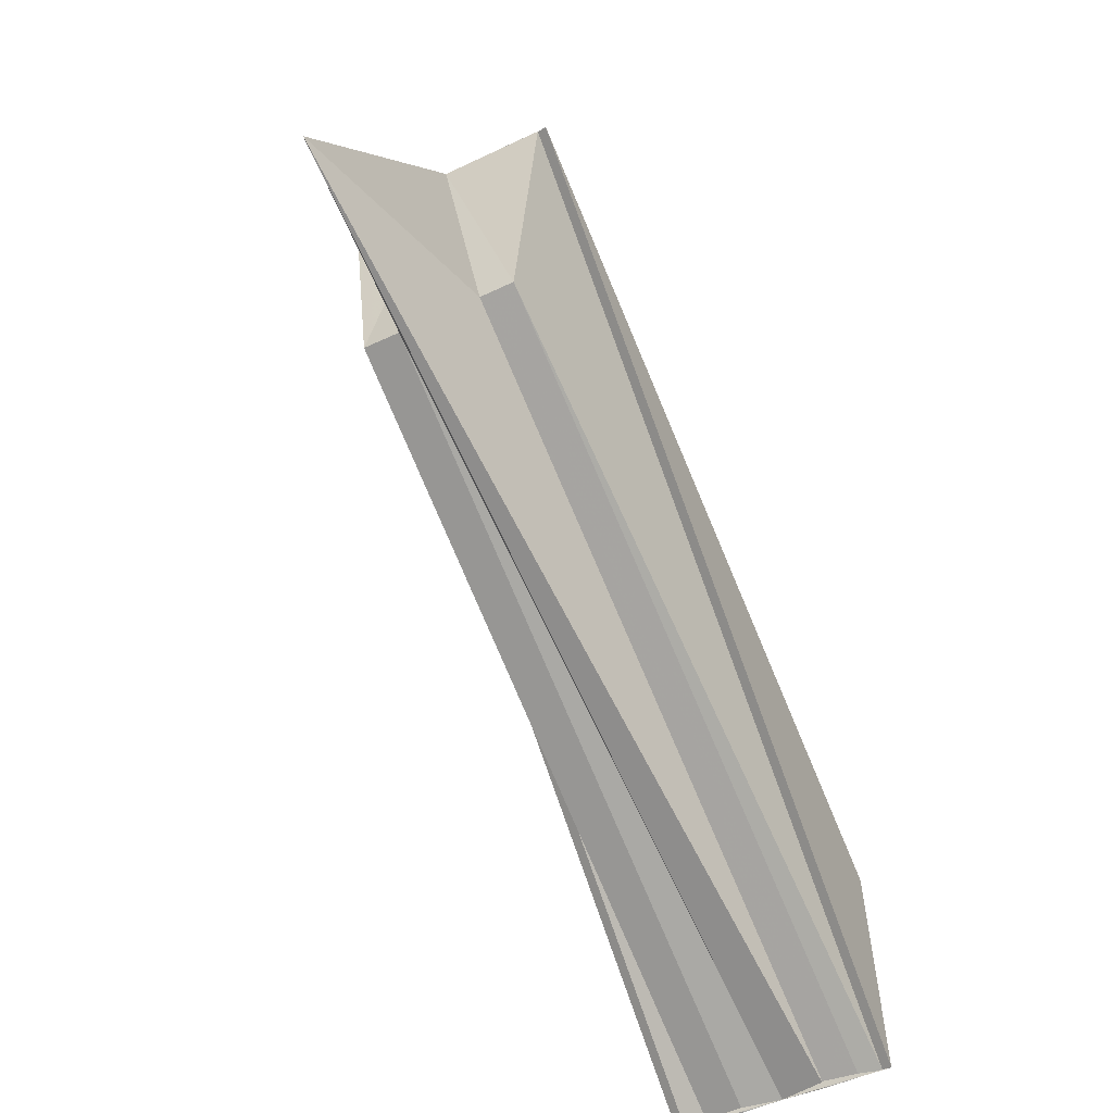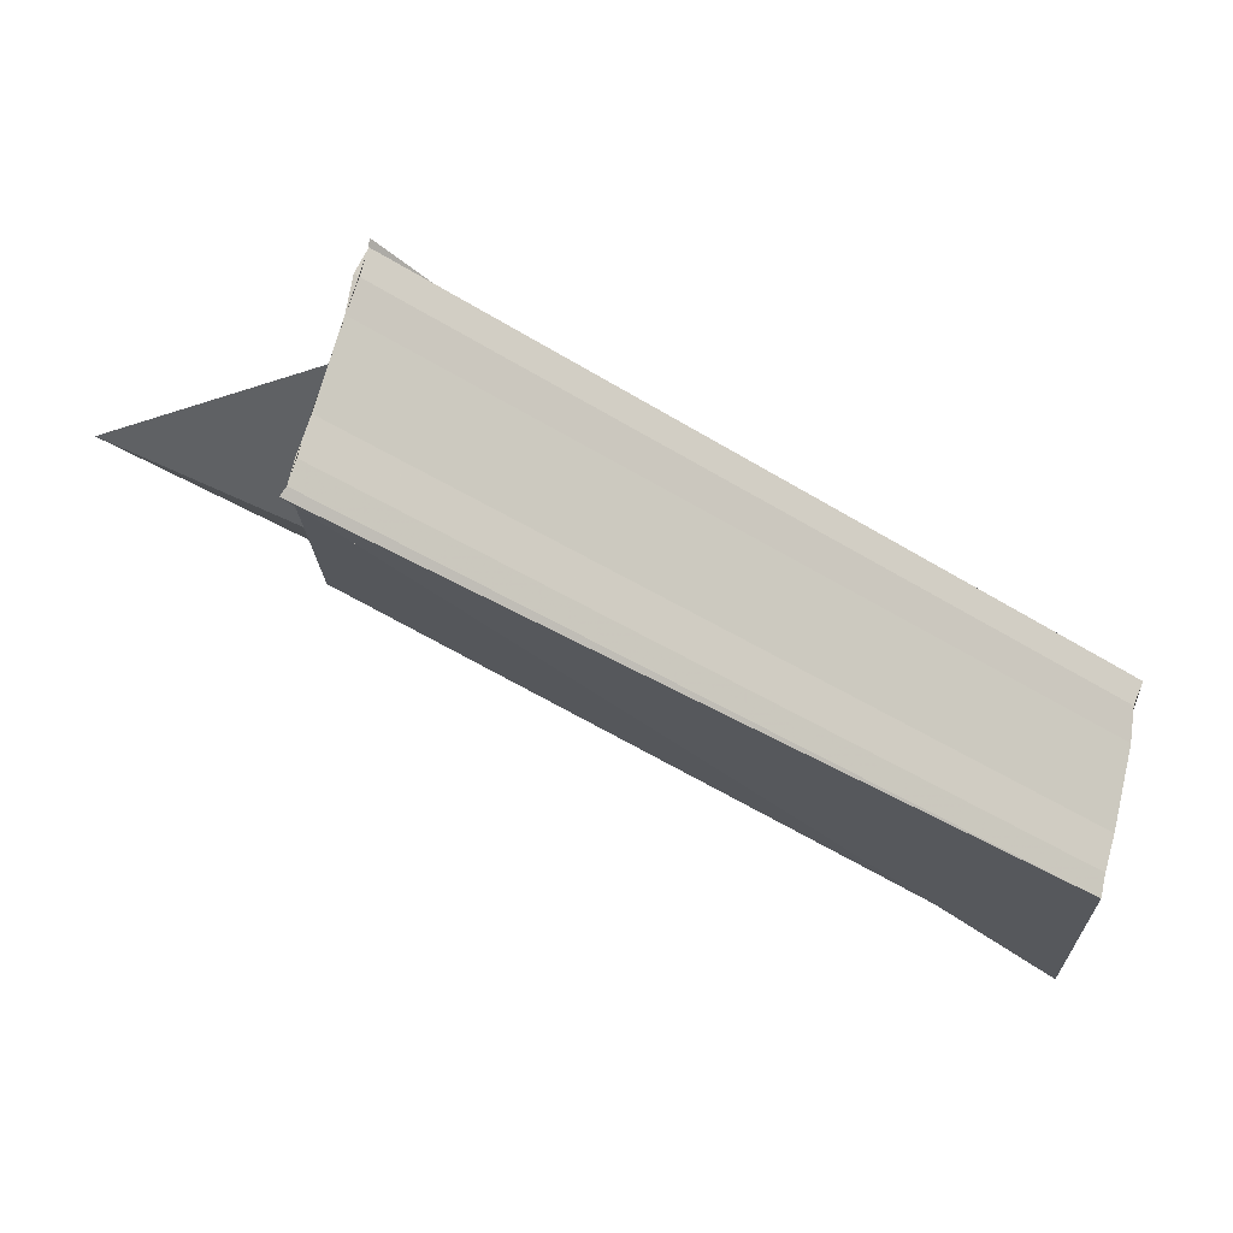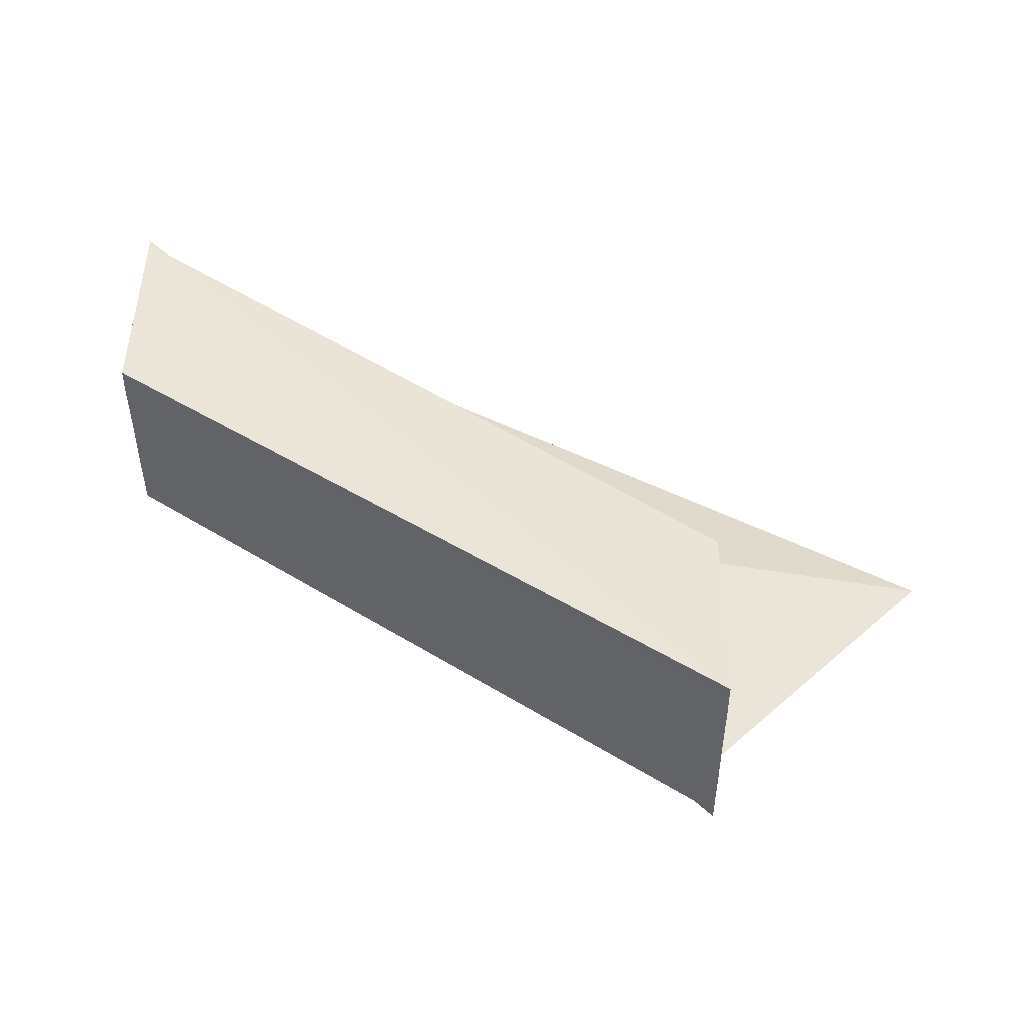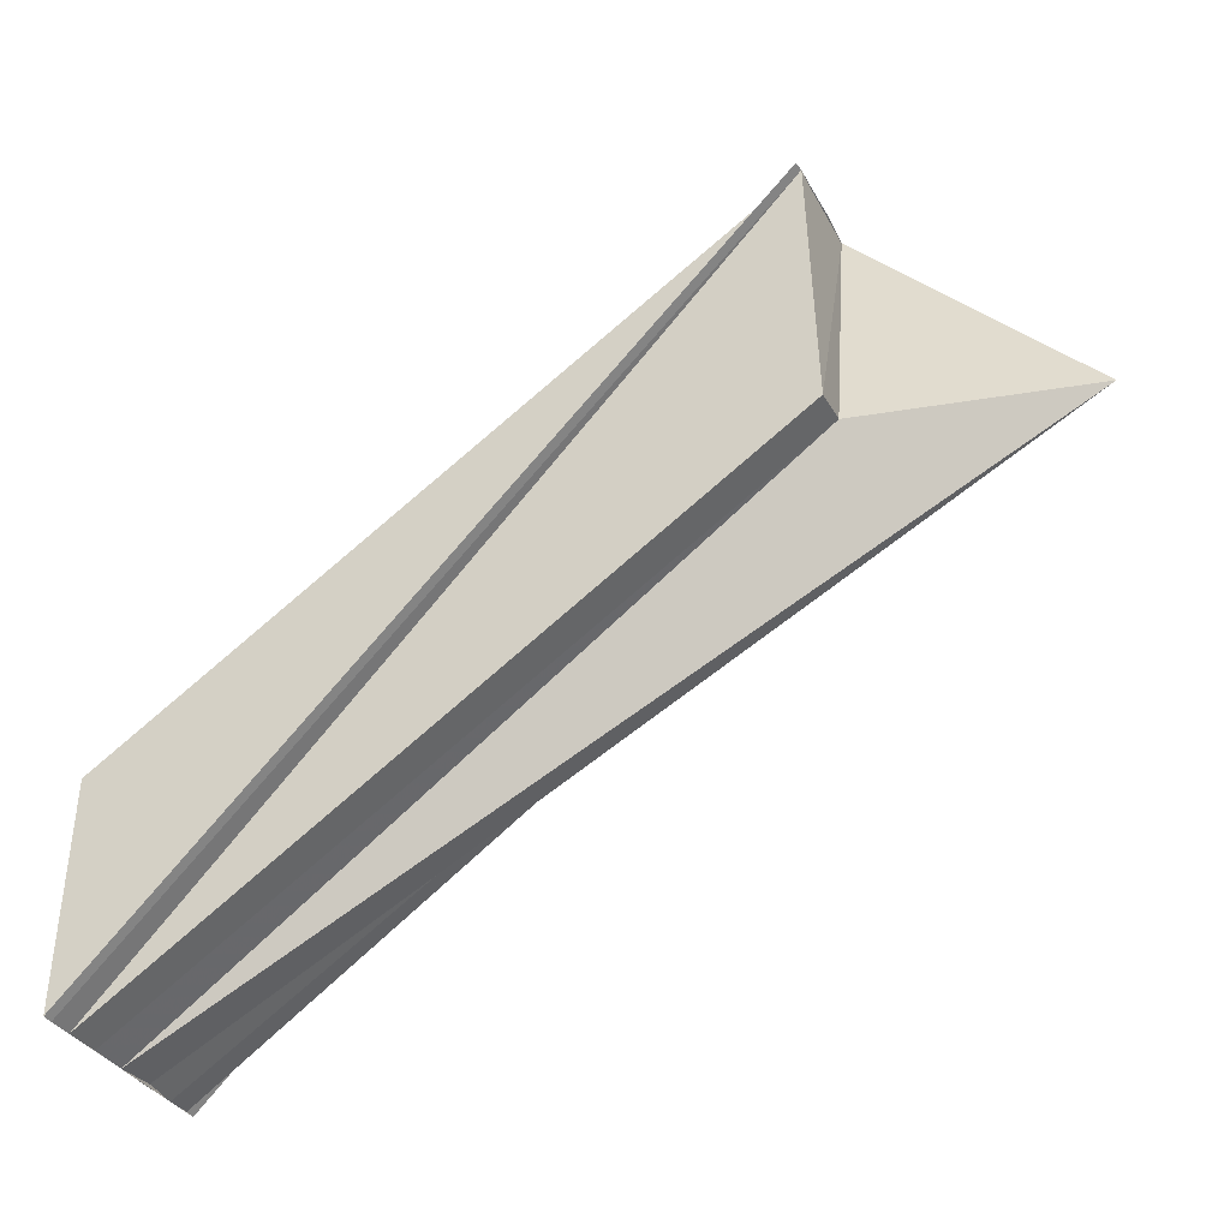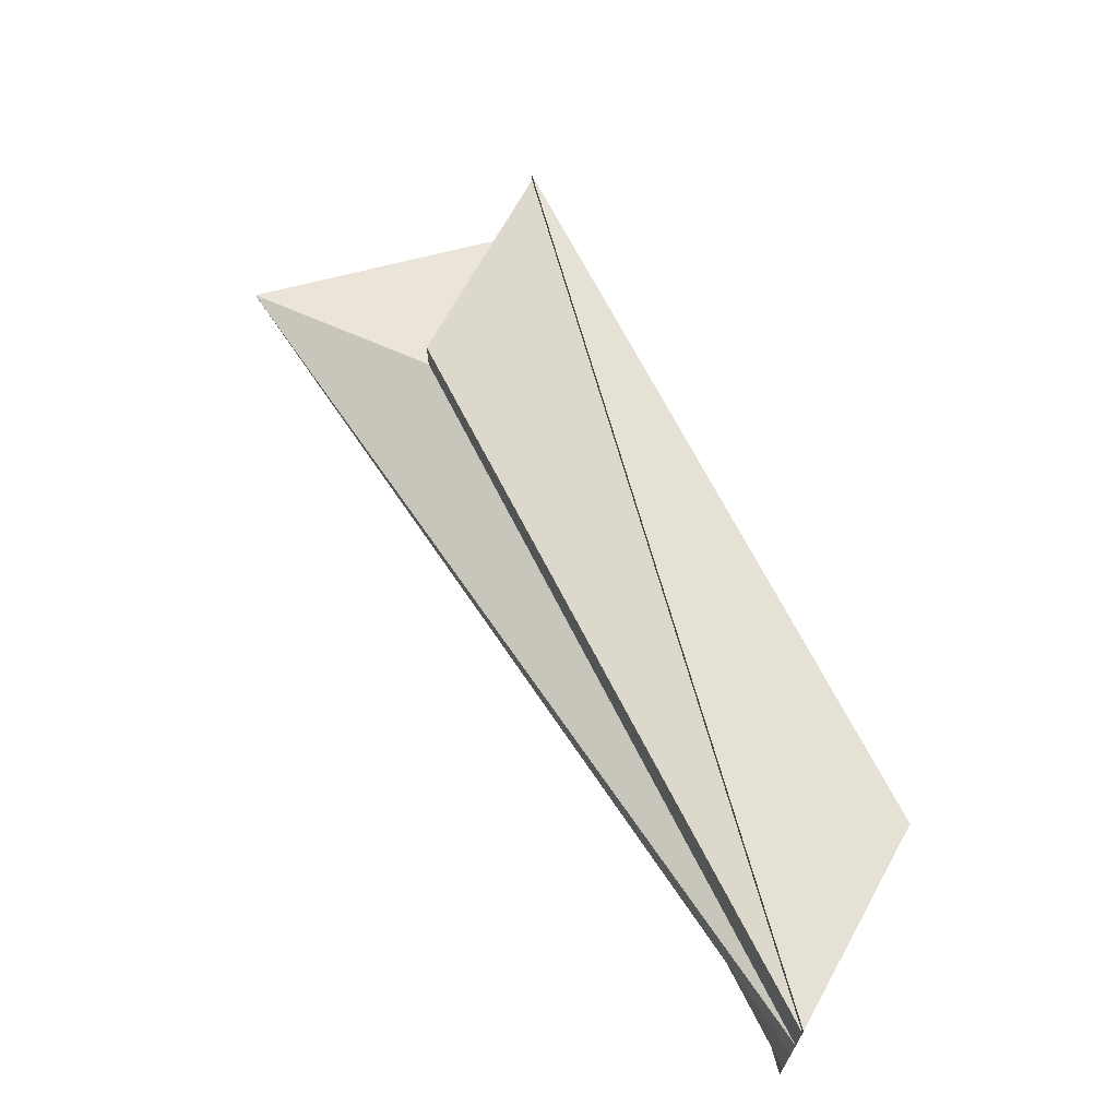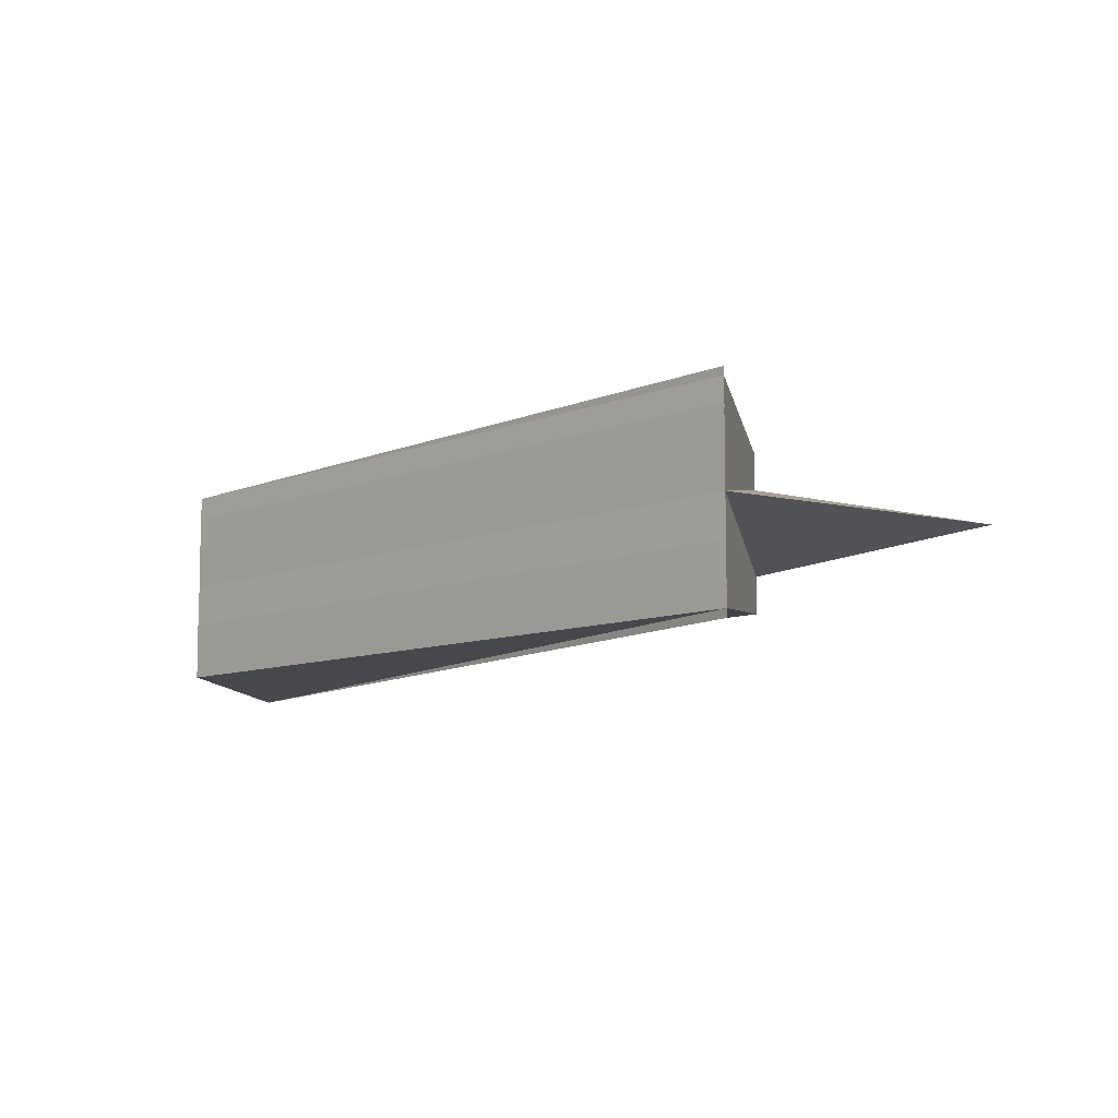
<metadata>
{"format":"obj","ext":"obj","renderer":"f3d","projection":"perspective","resolution":1024,"background":"white","views":[{"elev":-46.2,"azim":-61.3,"up":"+Y"},{"elev":66.6,"azim":14.7,"up":"+Y"},{"elev":47.8,"azim":-179.0,"up":"+Z"},{"elev":-33.0,"azim":-156.3,"up":"+Y"},{"elev":66.4,"azim":29.7,"up":"+Z"},{"elev":-9.1,"azim":-167.3,"up":"+Z"}]}
</metadata>
<code>
o 4443
v 2172 1873 7.606
v 2172 1873 7.608
v 2172 1873 7.606
v 2172 1873 7.608
v 2172 1873 7.61
v 2172 1873 7.61
v 2172 1873 7.611
v 2172 1873 7.611
v 2172 1873 7.606
v 2172 1873 7.601
v 2172 1873 7.602
v 2172 1873 7.604
v 2172 1873 7.602
v 2172 1873 7.61
v 2172 1873 7.611
v 2172 1873 7.611
v 2172 1873 7.611
v 2172 1873 7.604
v 2172 1873 7.604
v 2172 1873 7.602
v 2172 1873 7.602
v 2172 1873 7.601
v 2172 1873 7.601
v 2172 1873 7.601
v 2172 1873 7.601
v 2172 1873 7.601
v 2172 1873 7.601
v 2172 1873 7.601
v 2172 1873 7.602
v 2172 1873 7.601
v 2172 1873 7.601
v 2172 1873 7.611
v 2172 1873 7.611
v 2172 1873 7.611
v 2172 1873 7.611
v 2172 1873 7.611
v 2172 1873 7.611
v 2172 1873 7.611
v 2172 1873 7.611
v 2172 1873 7.608
v 2172 1873 7.606
v 2172 1873 7.604
v 2172 1873 7.602
v 2172 1873 7.606
v 2172 1873 7.606
v 2172 1873 7.608
v 2172 1873 7.61
v 2172 1873 7.61
v 2172 1873 7.606
v 2172 1873 7.606
v 2172 1873 7.611
v 2172 1873 7.61
v 2172 1873 7.611
v 2172 1873 7.61
v 2172 1873 7.611
v 2172 1873 7.602
v 2172 1873 7.601
v 2172 1873 7.602
v 2172 1873 7.601
v 2172 1873 7.601
v 2172 1873 7.601
v 2172 1873 7.601
f 1 2 3
f 3 2 4
f 2 5 4
f 4 5 6
f 5 7 6
f 6 7 8
f 9 6 8
f 9 4 6
f 9 3 4
f 1 10 11
f 12 11 13
f 1 14 15
f 16 15 17
f 18 1 3
f 9 18 3
f 19 1 18
f 20 19 18
f 9 20 18
f 21 19 20
f 22 21 20
f 9 22 20
f 23 21 24
f 9 25 26
f 27 28 25
f 29 30 27
f 30 31 27
f 9 32 33
f 34 35 32
f 36 35 37
f 38 34 39
f 40 41 9
f 41 42 9
f 9 42 12
f 42 43 12
f 1 43 42
f 44 42 45
f 46 41 40
f 1 46 47
f 48 46 40
f 47 46 48
f 49 50 46
f 51 52 48
f 53 54 55
f 56 57 58
f 59 57 60
f 61 57 62

</code>
